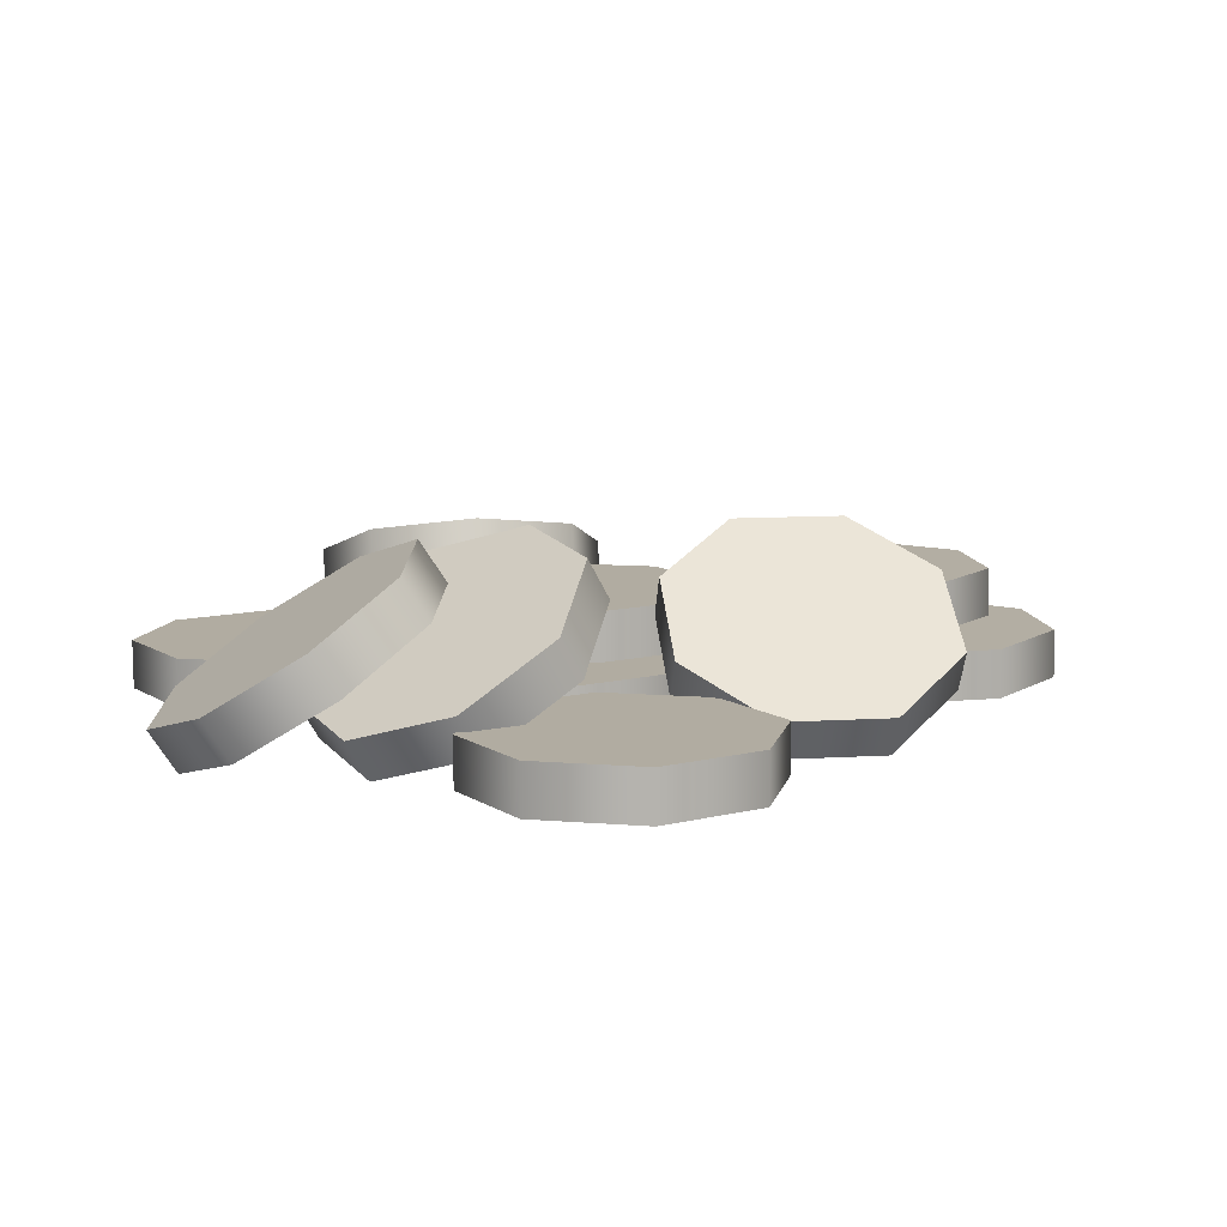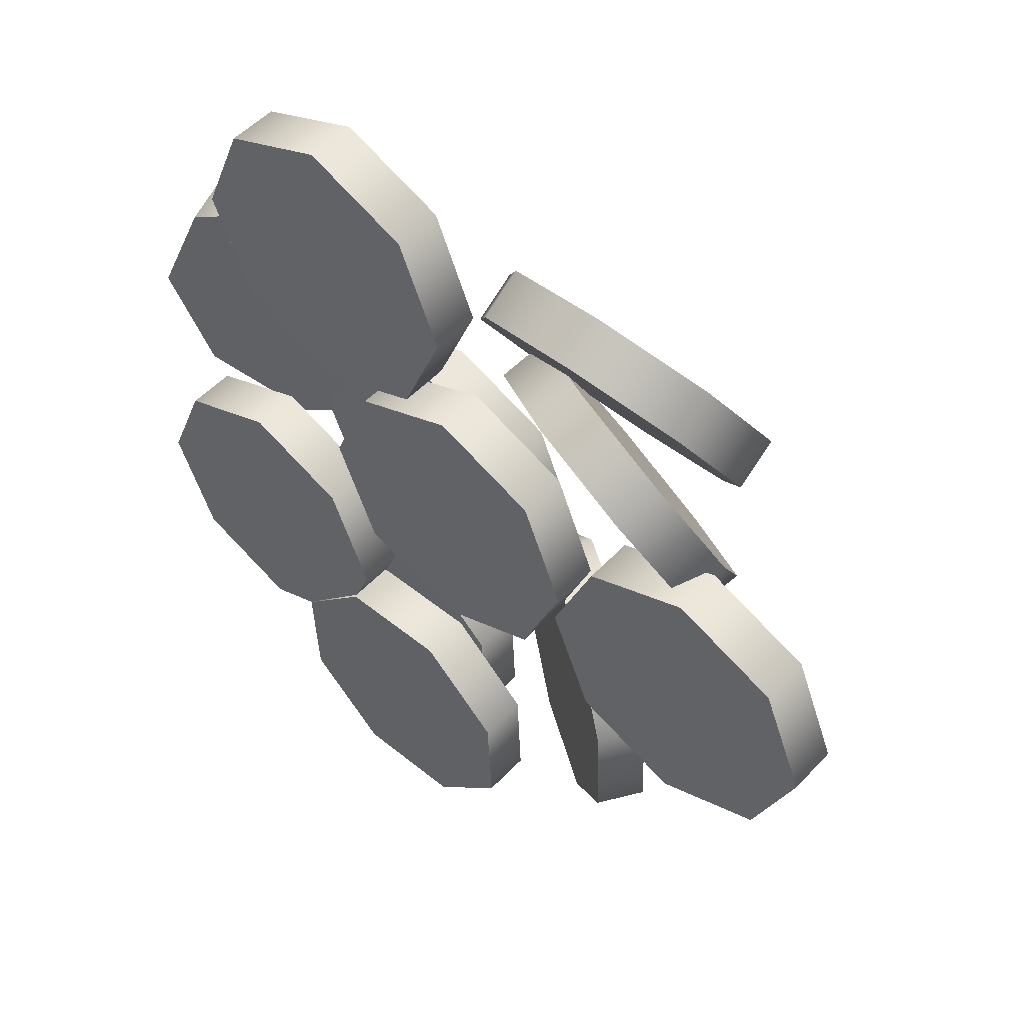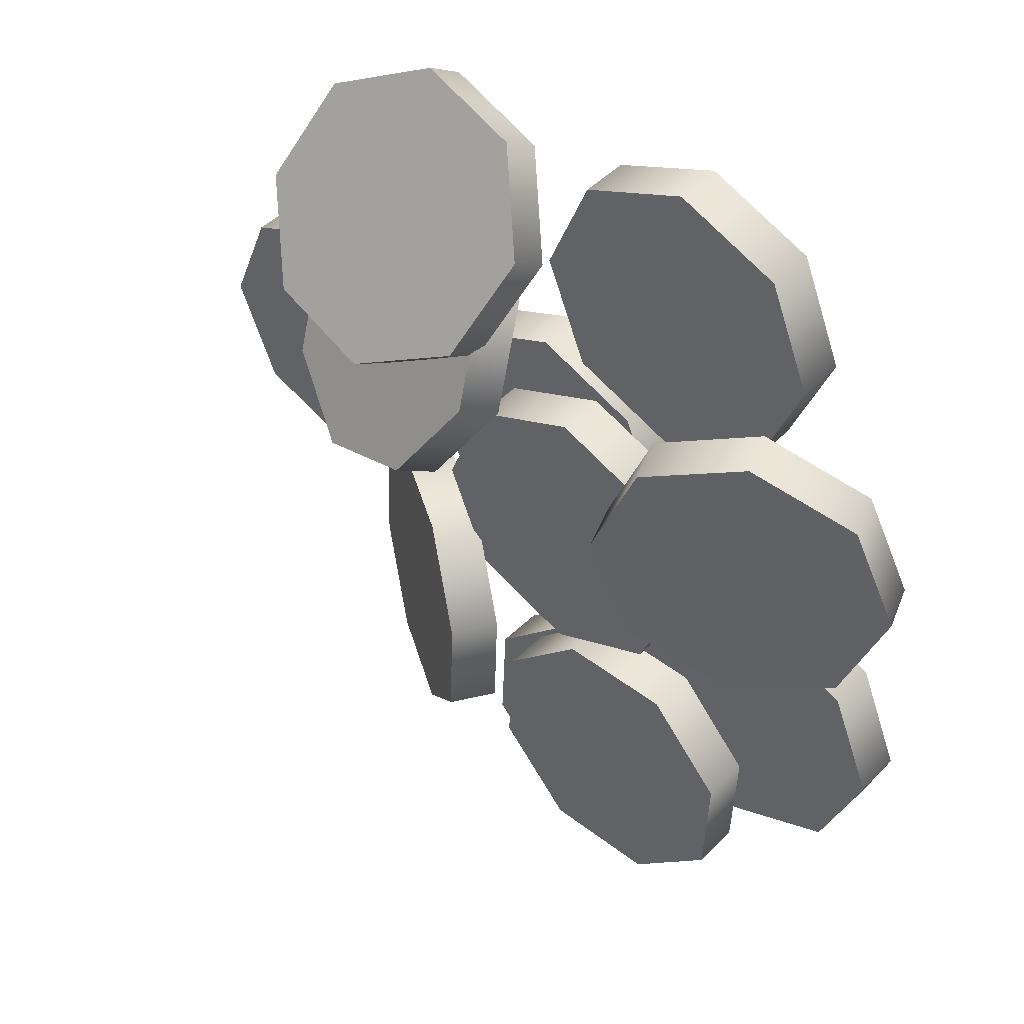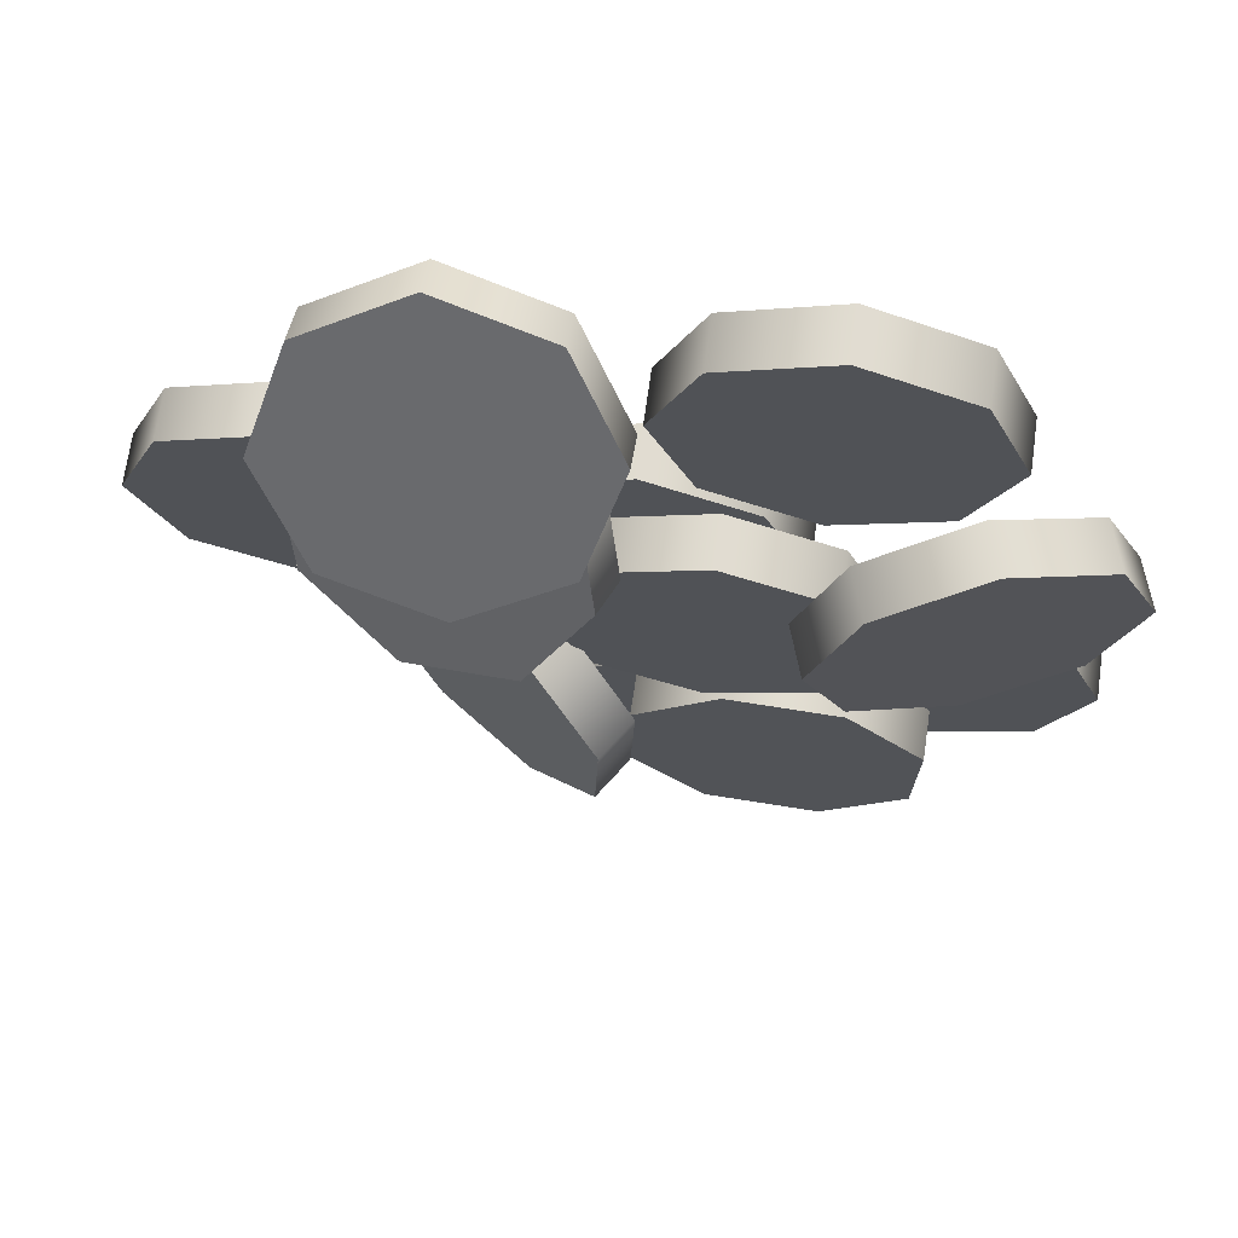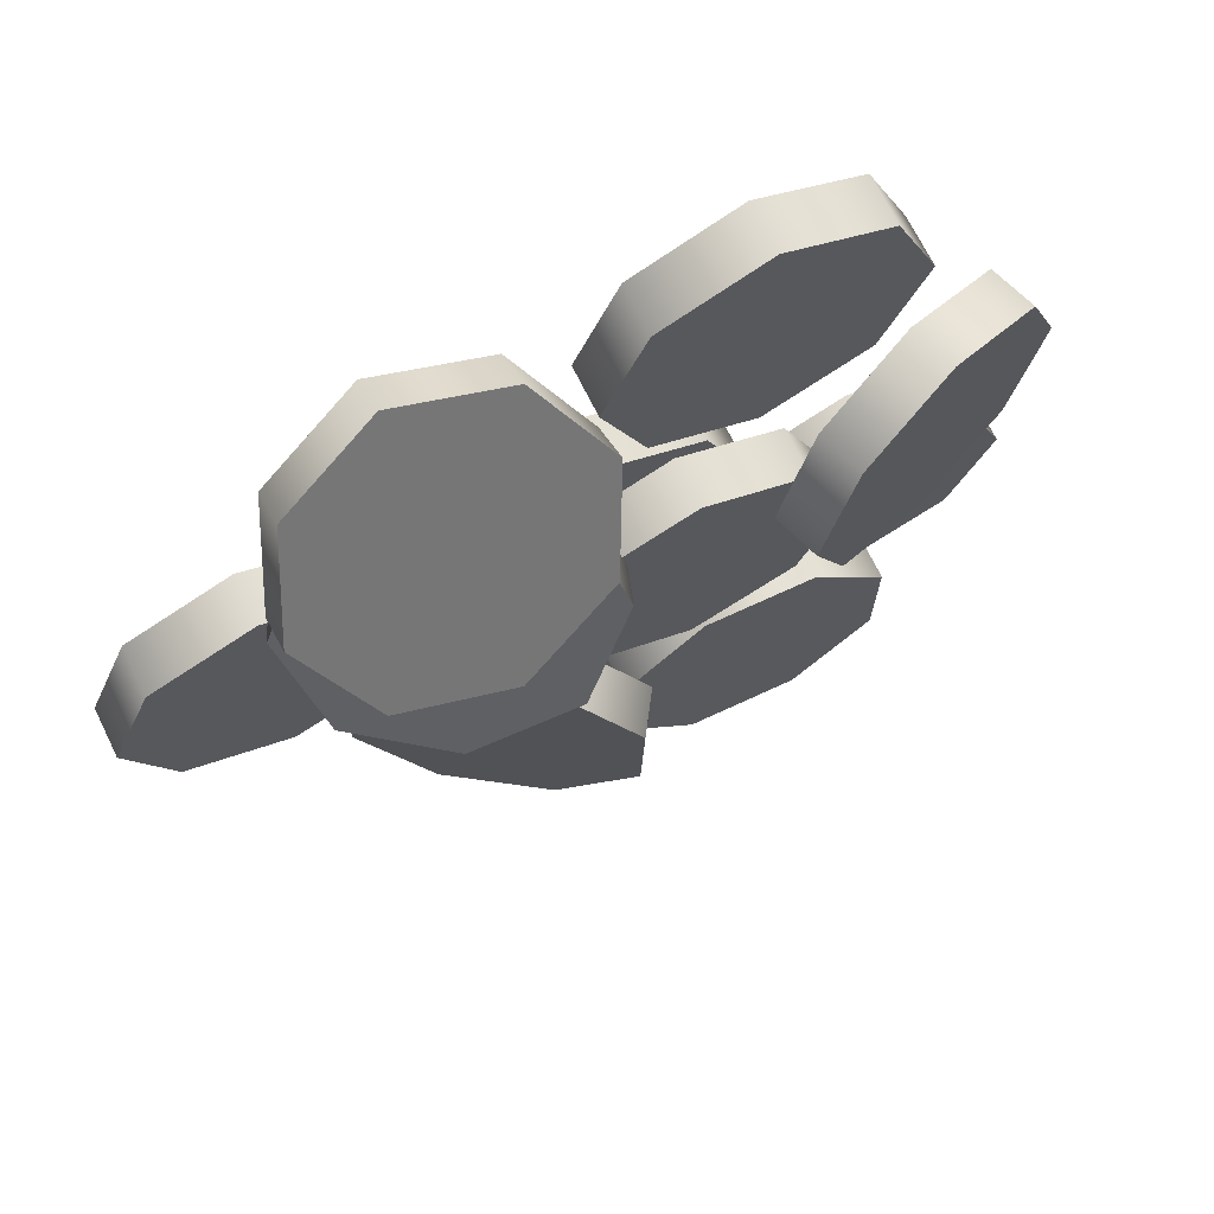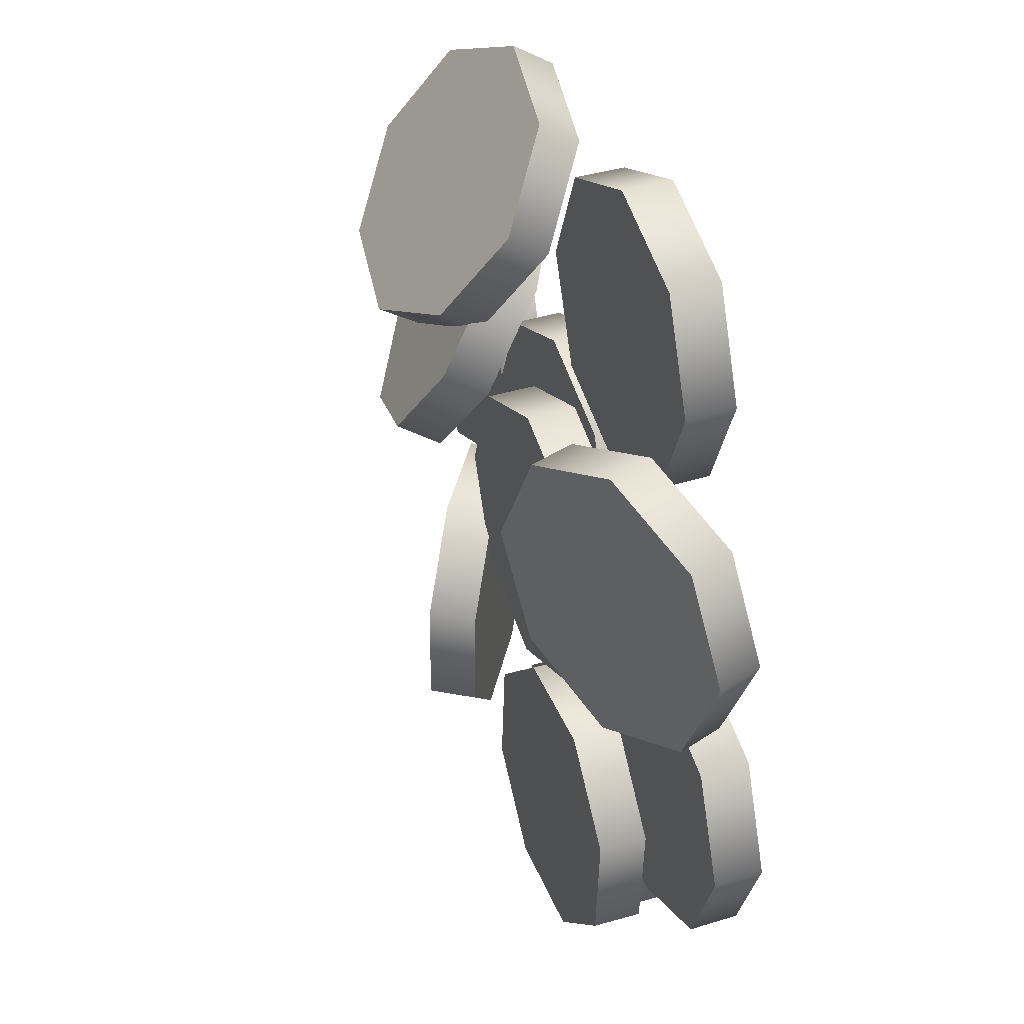
<metadata>
{"format":"obj","ext":"obj","renderer":"f3d","projection":"perspective","resolution":1024,"background":"white","views":[{"elev":11.4,"azim":80.2,"up":"+Y"},{"elev":51.3,"azim":42.5,"up":"+Z"},{"elev":44.7,"azim":-138.7,"up":"+Z"},{"elev":69.2,"azim":-170.9,"up":"+Z"},{"elev":69.9,"azim":155.0,"up":"+Z"},{"elev":38.1,"azim":-110.3,"up":"+Z"}]}
</metadata>
<code>
v  0.5789 0.0095 0.2498
v  0.4013 0.0059 -0.179
v  0.3972 0.2077 -0.179
v  0.5748 0.2113 0.2498
v  -0.0275 -0.0028 -0.3567
v  -0.0316 0.199 -0.3567
v  -0.4562 -0.0115 -0.179
v  -0.4603 0.1903 -0.179
v  -0.6338 -0.0151 0.2498
v  -0.6379 0.1867 0.2498
v  -0.4562 -0.0115 0.6787
v  -0.4603 0.1903 0.6787
v  -0.0275 -0.0028 0.8563
v  -0.0316 0.199 0.8563
v  0.4013 0.0059 0.6787
v  0.3972 0.2077 0.6787
v  0.2861 0.2322 0.118
v  0.1085 0.2286 -0.3109
v  0.1045 0.4303 -0.3109
v  0.2821 0.4339 0.118
v  -0.3202 0.2199 -0.4885
v  -0.3243 0.4216 -0.4885
v  -0.749 0.2112 -0.3109
v  -0.7531 0.4129 -0.3109
v  -0.9266 0.2076 0.118
v  -0.9307 0.4093 0.118
v  -0.749 0.2112 0.5469
v  -0.7531 0.4129 0.5469
v  -0.3202 0.2199 0.7245
v  -0.3243 0.4216 0.7245
v  0.1085 0.2286 0.5469
v  0.1045 0.4303 0.5469
v  -0.5443 0.0015 -0.6026
v  -0.7219 -0.0021 -1.031
v  -0.726 0.1996 -1.031
v  -0.5484 0.2032 -0.6026
v  -1.151 -0.0109 -1.209
v  -1.155 0.1909 -1.209
v  -1.579 -0.0196 -1.031
v  -1.584 0.1822 -1.031
v  -1.757 -0.0232 -0.6026
v  -1.761 0.1786 -0.6026
v  -1.579 -0.0196 -0.1737
v  -1.584 0.1822 -0.1737
v  -1.151 -0.0109 0.0039
v  -1.155 0.1909 0.0039
v  -0.7219 -0.0021 -0.1737
v  -0.726 0.1996 -0.1737
v  -0.0456 0.0015 1.289
v  -0.2232 -0.0021 0.8604
v  -0.2273 0.1996 0.8604
v  -0.0497 0.2032 1.289
v  -0.652 -0.0109 0.6828
v  -0.6561 0.1909 0.6828
v  -1.081 -0.0196 0.8604
v  -1.085 0.1822 0.8604
v  -1.258 -0.0232 1.289
v  -1.262 0.1786 1.289
v  -1.081 -0.0196 1.718
v  -1.085 0.1822 1.718
v  -0.652 -0.0109 1.896
v  -0.6561 0.1909 1.896
v  -0.2232 -0.0021 1.718
v  -0.2273 0.1996 1.718
v  -0.59 0.4694 0.4651
v  -0.7564 0.4072 0.0363
v  -0.827 0.5962 0.0363
v  -0.6606 0.6584 0.4651
v  -1.158 0.257 -0.1414
v  -1.229 0.446 -0.1414
v  -1.56 0.1068 0.0363
v  -1.63 0.2958 0.0363
v  -1.726 0.0446 0.4651
v  -1.797 0.2336 0.4651
v  -1.56 0.1068 0.894
v  -1.63 0.2958 0.894
v  -1.158 0.257 1.072
v  -1.229 0.446 1.072
v  -0.7564 0.4072 0.894
v  -0.827 0.5962 0.894
v  1.127 0.0929 0.6662
v  1.025 0.3377 0.2851
v  1.081 0.5073 0.3791
v  1.183 0.2625 0.7602
v  0.646 0.552 0.1241
v  0.702 0.7216 0.2181
v  0.2118 0.6103 0.2774
v  0.2677 0.7798 0.3714
v  -0.0233 0.4784 0.6554
v  0.0326 0.648 0.7493
v  0.0784 0.2336 1.036
v  0.1344 0.4032 1.13
v  0.4574 0.0193 1.198
v  0.5134 0.1889 1.291
v  0.8916 -0.0389 1.044
v  0.9476 0.1306 1.138
v  -0.3558 0.2322 -1.669
v  -0.8198 0.2286 -1.682
v  -0.8215 0.4303 -1.678
v  -0.3575 0.4339 -1.666
v  -1.157 0.2199 -1.363
v  -1.159 0.4216 -1.359
v  -1.169 0.2112 -0.8991
v  -1.171 0.4129 -0.8954
v  -0.8502 0.2076 -0.5621
v  -0.8519 0.4093 -0.5583
v  -0.3862 0.2112 -0.5494
v  -0.3879 0.4129 -0.5457
v  -0.0492 0.2199 -0.8686
v  -0.0509 0.4216 -0.8648
v  -0.0366 0.2286 -1.333
v  -0.0383 0.4303 -1.329
v  -0.1161 0.0095 -1.883
v  -0.5801 0.0059 -1.896
v  -0.5818 0.2077 -1.892
v  -0.1178 0.2113 -1.879
v  -0.9171 -0.0028 -1.577
v  -0.9188 0.199 -1.573
v  -0.9297 -0.0115 -1.113
v  -0.9314 0.1903 -1.109
v  -0.6105 -0.0151 -0.7757
v  -0.6122 0.1867 -0.772
v  -0.1465 -0.0115 -0.763
v  -0.1482 0.1903 -0.7593
v  0.1905 -0.0028 -1.082
v  0.1888 0.199 -1.078
v  0.2031 0.0059 -1.546
v  0.2014 0.2077 -1.542
v  0.6022 0.1446 -1.242
v  0.2111 0.3943 -1.254
v  0.3196 0.5644 -1.251
v  0.7107 0.3147 -1.238
v  -0.0763 0.5706 -0.9352
v  0.0323 0.7407 -0.9315
v  -0.0915 0.5702 -0.4713
v  0.017 0.7403 -0.4675
v  0.1742 0.3933 -0.1343
v  0.2827 0.5634 -0.1305
v  0.5653 0.1435 -0.1216
v  0.6738 0.3136 -0.1179
v  0.8526 -0.0328 -0.4407
v  0.9611 0.1373 -0.437
v  0.8679 -0.0323 -0.9047
v  0.9764 0.1378 -0.901
v  1.045 0.0874 1.536
v  1.167 0.3321 1.161
v  1.163 0.5017 1.27
v  1.04 0.257 1.645
v  0.9378 0.5464 0.8193
v  0.9333 0.716 0.9286
v  0.4902 0.6047 0.7107
v  0.4858 0.7743 0.82
v  0.0869 0.4729 0.899
v  0.0825 0.6425 1.008
v  -0.0359 0.2281 1.274
v  -0.0403 0.3977 1.383
v  0.1938 0.0138 1.616
v  0.1893 0.1834 1.725
v  0.6413 -0.0445 1.724
v  0.6369 0.1251 1.833
v  1.797 0.0095 0.1679
v  1.619 0.0059 -0.261
v  1.615 0.2077 -0.261
v  1.793 0.2113 0.1679
v  1.19 -0.0028 -0.4386
v  1.186 0.199 -0.4386
v  0.7617 -0.0115 -0.261
v  0.7576 0.1903 -0.261
v  0.5841 -0.0151 0.1679
v  0.58 0.1867 0.1679
v  0.7617 -0.0115 0.5967
v  0.7576 0.1903 0.5967
v  1.19 -0.0028 0.7744
v  1.186 0.199 0.7744
v  1.619 0.0059 0.5967
v  1.615 0.2077 0.5967
g Coins_stack
f 1 2 3 4
f 2 5 6 3
f 5 7 8 6
f 7 9 10 8
f 9 11 12 10
f 11 13 14 12
f 13 15 16 14
f 15 1 4 16
f 13 11 9 1
f 9 7 5 1
f 5 2 1
f 13 1 15
f 3 6 8 16
f 8 10 12 16
f 12 14 16
f 3 16 4
f 17 18 19 20
f 18 21 22 19
f 21 23 24 22
f 23 25 26 24
f 25 27 28 26
f 27 29 30 28
f 29 31 32 30
f 31 17 20 32
f 29 27 25 17
f 25 23 21 17
f 21 18 17
f 29 17 31
f 19 22 24 32
f 24 26 28 32
f 28 30 32
f 19 32 20
f 33 34 35 36
f 34 37 38 35
f 37 39 40 38
f 39 41 42 40
f 41 43 44 42
f 43 45 46 44
f 45 47 48 46
f 47 33 36 48
f 45 43 41 33
f 41 39 37 33
f 37 34 33
f 45 33 47
f 35 38 40 48
f 40 42 44 48
f 44 46 48
f 35 48 36
f 49 50 51 52
f 50 53 54 51
f 53 55 56 54
f 55 57 58 56
f 57 59 60 58
f 59 61 62 60
f 61 63 64 62
f 63 49 52 64
f 61 59 57 49
f 57 55 53 49
f 53 50 49
f 61 49 63
f 51 54 56 64
f 56 58 60 64
f 60 62 64
f 51 64 52
f 65 66 67 68
f 66 69 70 67
f 69 71 72 70
f 71 73 74 72
f 73 75 76 74
f 75 77 78 76
f 77 79 80 78
f 79 65 68 80
f 77 75 73 65
f 73 71 69 65
f 69 66 65
f 77 65 79
f 67 70 72 80
f 72 74 76 80
f 76 78 80
f 67 80 68
f 81 82 83 84
f 82 85 86 83
f 85 87 88 86
f 87 89 90 88
f 89 91 92 90
f 91 93 94 92
f 93 95 96 94
f 95 81 84 96
f 93 91 89 81
f 89 87 85 81
f 85 82 81
f 93 81 95
f 83 86 88 96
f 88 90 92 96
f 92 94 96
f 83 96 84
f 97 98 99 100
f 98 101 102 99
f 101 103 104 102
f 103 105 106 104
f 105 107 108 106
f 107 109 110 108
f 109 111 112 110
f 111 97 100 112
f 109 107 105 97
f 105 103 101 97
f 101 98 97
f 109 97 111
f 99 102 104 112
f 104 106 108 112
f 108 110 112
f 99 112 100
f 113 114 115 116
f 114 117 118 115
f 117 119 120 118
f 119 121 122 120
f 121 123 124 122
f 123 125 126 124
f 125 127 128 126
f 127 113 116 128
f 125 123 121 113
f 121 119 117 113
f 117 114 113
f 125 113 127
f 115 118 120 128
f 120 122 124 128
f 124 126 128
f 115 128 116
f 129 130 131 132
f 130 133 134 131
f 133 135 136 134
f 135 137 138 136
f 137 139 140 138
f 139 141 142 140
f 141 143 144 142
f 143 129 132 144
f 141 139 137 129
f 137 135 133 129
f 133 130 129
f 141 129 143
f 131 134 136 144
f 136 138 140 144
f 140 142 144
f 131 144 132
f 145 146 147 148
f 146 149 150 147
f 149 151 152 150
f 151 153 154 152
f 153 155 156 154
f 155 157 158 156
f 157 159 160 158
f 159 145 148 160
f 157 155 153 145
f 153 151 149 145
f 149 146 145
f 157 145 159
f 147 150 152 160
f 152 154 156 160
f 156 158 160
f 147 160 148
f 161 162 163 164
f 162 165 166 163
f 165 167 168 166
f 167 169 170 168
f 169 171 172 170
f 171 173 174 172
f 173 175 176 174
f 175 161 164 176
f 173 171 169 161
f 169 167 165 161
f 165 162 161
f 173 161 175
f 163 166 168 176
f 168 170 172 176
f 172 174 176
f 163 176 164

</code>
